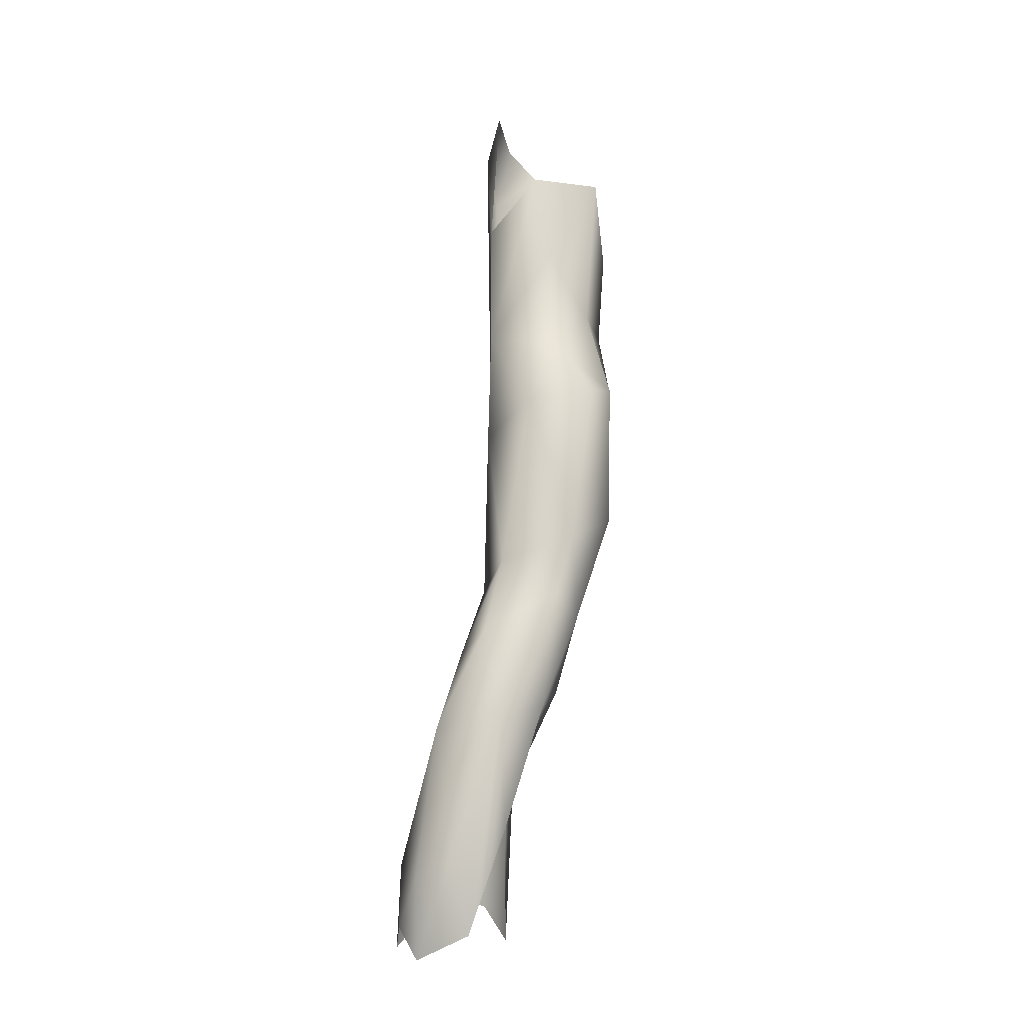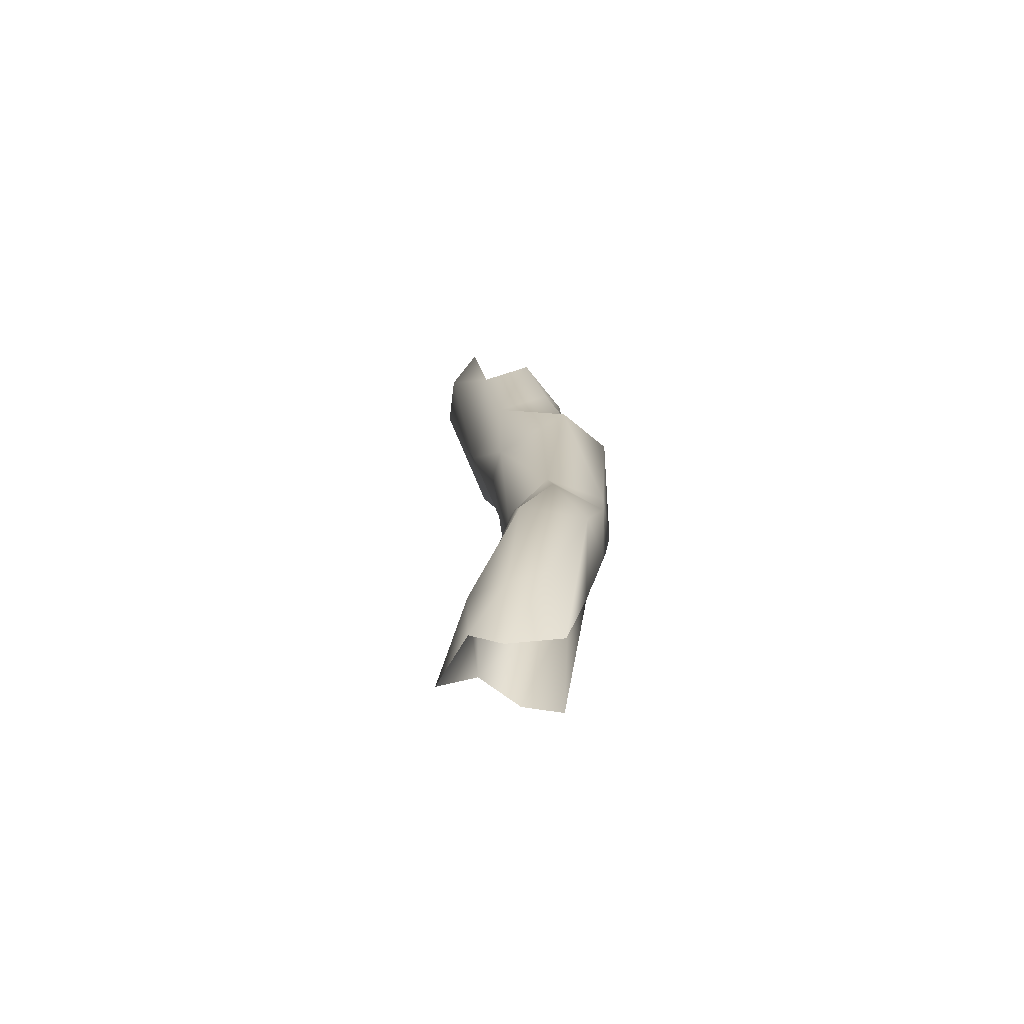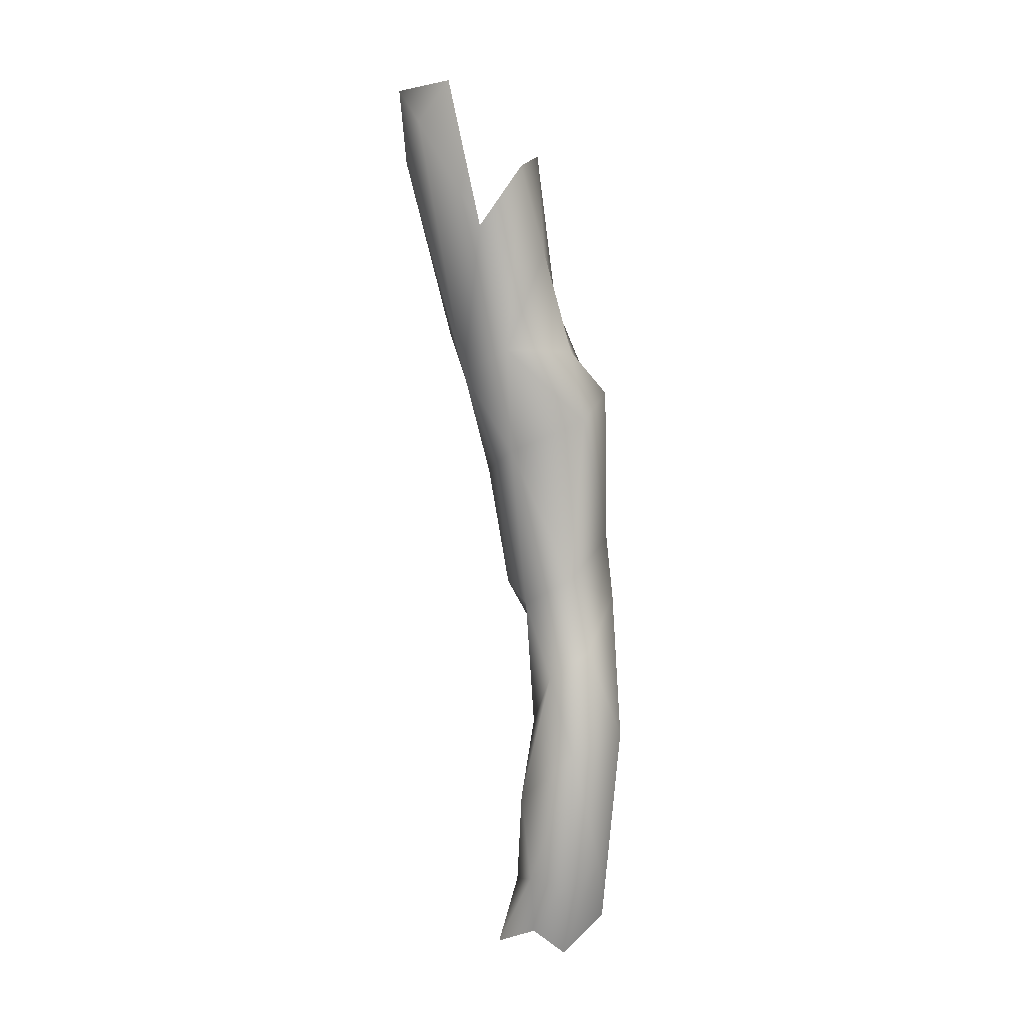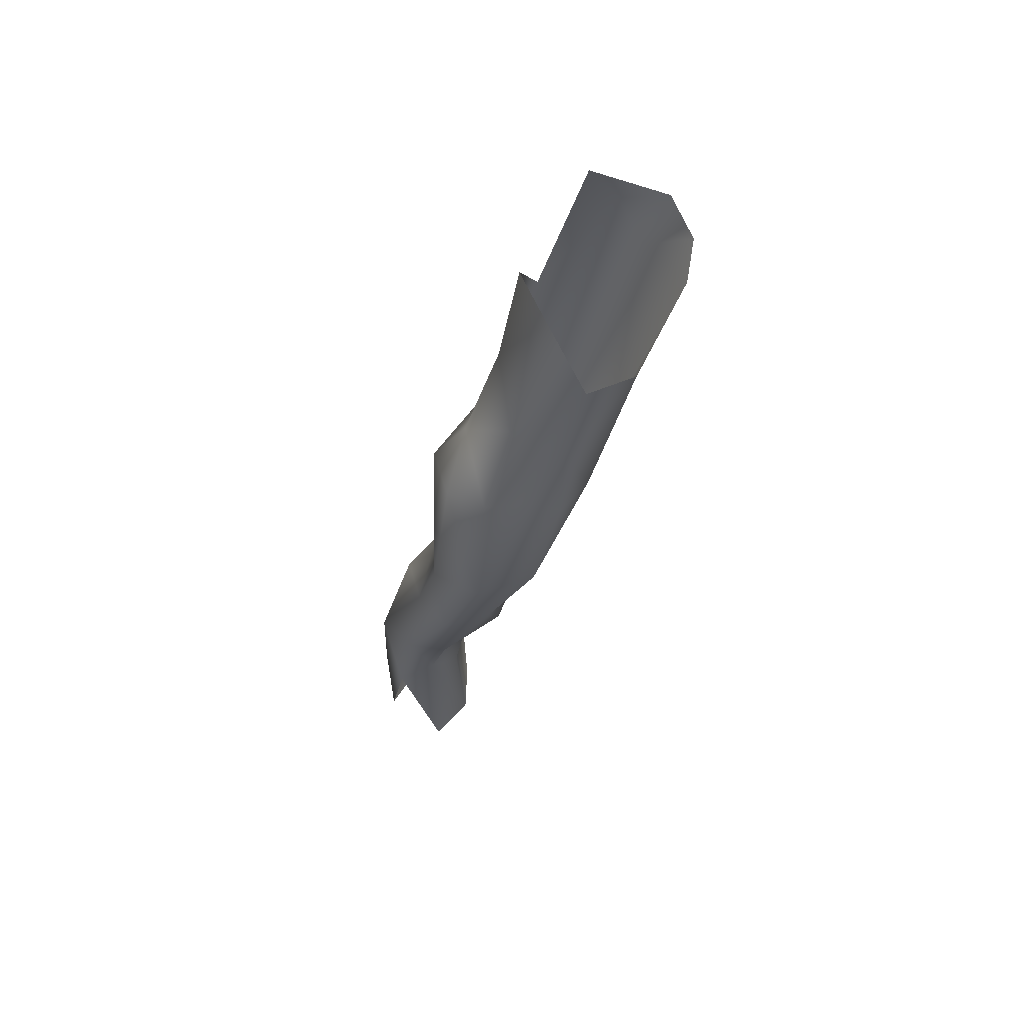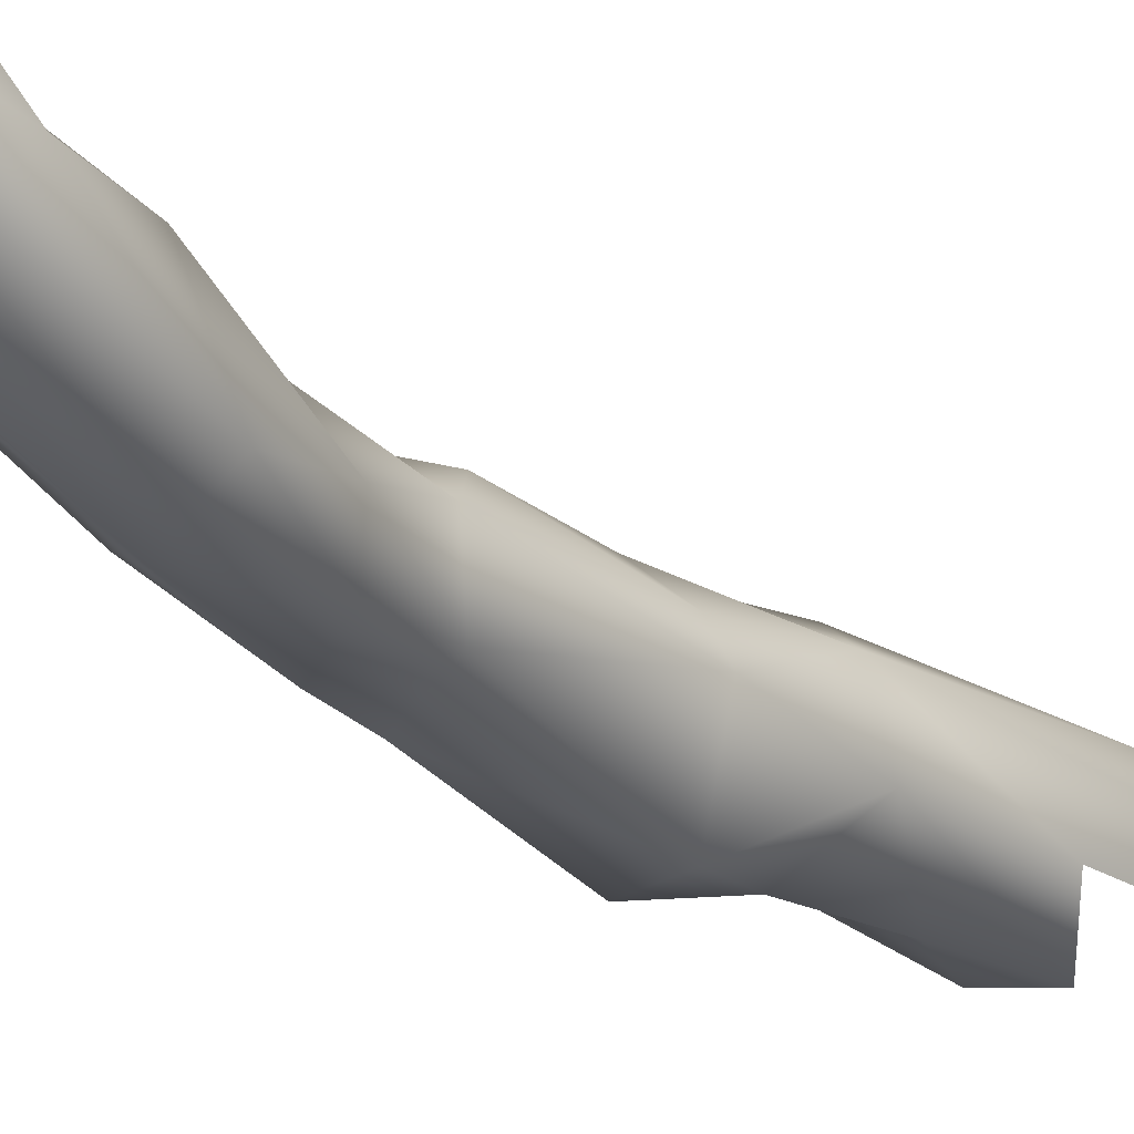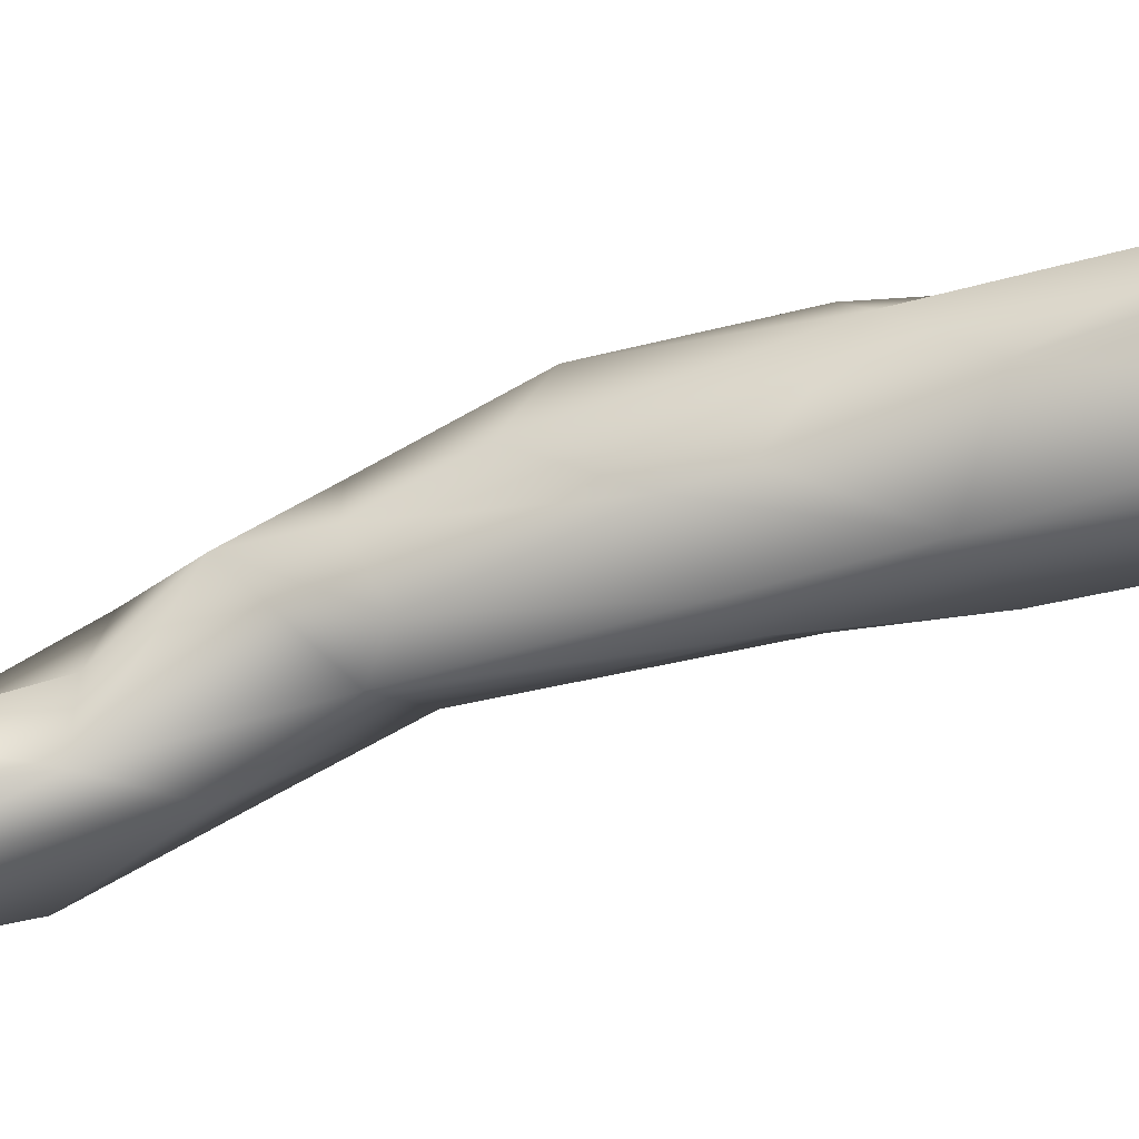
<metadata>
{"format":"obj","ext":"obj","renderer":"f3d","projection":"perspective","resolution":1024,"background":"white","views":[{"elev":-4.5,"azim":8.0,"up":"+Z"},{"elev":-57.1,"azim":-24.3,"up":"+Z"},{"elev":20.4,"azim":-46.4,"up":"+Z"},{"elev":49.5,"azim":99.2,"up":"+Z"},{"elev":-45.2,"azim":-136.7,"up":"+Y"},{"elev":45.8,"azim":-93.3,"up":"+Y"}]}
</metadata>
<code>
v 11.47 15.61 -644.5
v 6.562 4.466 -642.1
v -2.806 5.965 -646.7
v 12.39 8.354 -624.2
v -8.699 17.48 -646.5
v 3.657 2.954 -628.7
v -6.77 10.12 -641.8
v 6.792 20.99 -639.4
v -2.793 4.879 -632.6
v -0.8543 20.08 -637.2
v 11.99 5.413 -605.1
v -6.643 11.09 -630.9
v 12.79 15.41 -617
v 8.468 19.69 -619.6
v 0.4948 7.122 -606.3
v -2.374 17.55 -617.4
v 3.687 20.08 -604.3
v 10.94 22.73 -603
v 8.551 10.8 -588.8
v 20.09 19.83 -600.6
v 15.58 30.23 -593
v 18.54 12.83 -602.7
v 3.348 15.61 -593.7
v 15.21 32.98 -583.3
v 20.88 15.55 -582.5
v 6.135 24.51 -582
v 23.81 21.1 -587.1
v 23.22 29.57 -582.8
v 10.66 17.2 -576.4
v 23.16 19.28 -572.1
v 7.734 30.7 -579.6
v 25.42 38.65 -566.4
v 6.433 32.53 -555.8
v 17.62 38.39 -571.8
v 6.232 28.46 -552.6
v 29.09 28.47 -568.8
v 15.45 18.72 -546.6
v 11.02 38.9 -560
v 25.92 43.32 -545.9
v 11.82 41.1 -553.1
v 28.37 38.7 -542.2
v 20.45 47.45 -543.7
v 29.27 30.31 -543.9
v 26.62 23.23 -544.6
v 6.587 29.83 -533.5
v 4.948 39.47 -539.2
v 24.49 34.26 -528.8
v 18.89 25.22 -535.3
v 25.97 43.71 -531.7
v 11.95 50.04 -535.1
v 17.76 31.08 -517.4
v 2.976 48.38 -493.8
v 5.734 35.78 -511.3
v 25.76 40.31 -501.8
v 26.68 47 -515.4
v 14.71 34.09 -501.5
v 4.227 53.1 -501.9
v 21 54.6 -515.7
v 6.318 56.92 -489.4
v 16.1 61.15 -498.5
v 10.92 61.34 -493.9
v 6.073 43.75 -486.4
f 9 7 3
f 9 3 6
f 2 6 3
f 7 12 5
f 12 10 5
f 10 12 16
f 10 14 8
f 12 7 9
f 1 8 13
f 13 8 14
f 11 6 2
f 11 2 4
f 10 16 17
f 12 9 15
f 10 17 14
f 4 1 13
f 9 6 15
f 22 11 4
f 4 13 22
f 15 6 11
f 14 17 18
f 12 15 16
f 18 13 14
f 18 20 13
f 23 16 15
f 22 13 20
f 11 19 15
f 19 23 15
f 16 23 17
f 18 17 21
f 20 18 21
f 20 27 22
f 17 23 26
f 27 20 28
f 22 25 11
f 25 22 27
f 17 26 21
f 20 21 28
f 28 21 24
f 11 25 19
f 29 23 19
f 29 19 25
f 26 23 29
f 26 31 21
f 21 31 24
f 30 25 27
f 36 30 27
f 27 28 36
f 24 31 38
f 30 29 25
f 29 35 26
f 28 24 34
f 34 24 38
f 32 36 28
f 26 33 31
f 28 34 32
f 35 33 26
f 29 37 35
f 30 36 44
f 32 41 36
f 38 40 34
f 34 42 32
f 32 42 39
f 37 29 30
f 43 36 41
f 31 33 38
f 43 44 36
f 41 32 39
f 42 34 40
f 30 44 37
f 37 45 35
f 46 38 33
f 46 33 35
f 42 40 50
f 38 46 40
f 46 50 40
f 39 49 41
f 37 44 48
f 44 43 48
f 45 46 35
f 43 47 48
f 47 43 41
f 39 42 49
f 42 50 58
f 45 37 48
f 45 48 51
f 47 41 49
f 49 42 58
f 51 48 47
f 45 53 46
f 46 57 50
f 45 56 53
f 47 49 55
f 46 52 57
f 45 51 56
f 52 46 53
f 51 47 54
f 54 47 55
f 49 58 55
f 50 57 60
f 50 60 58
f 51 54 56
f 53 62 52
f 57 61 60
f 59 61 57
f 57 52 59
f 59 52 62

</code>
